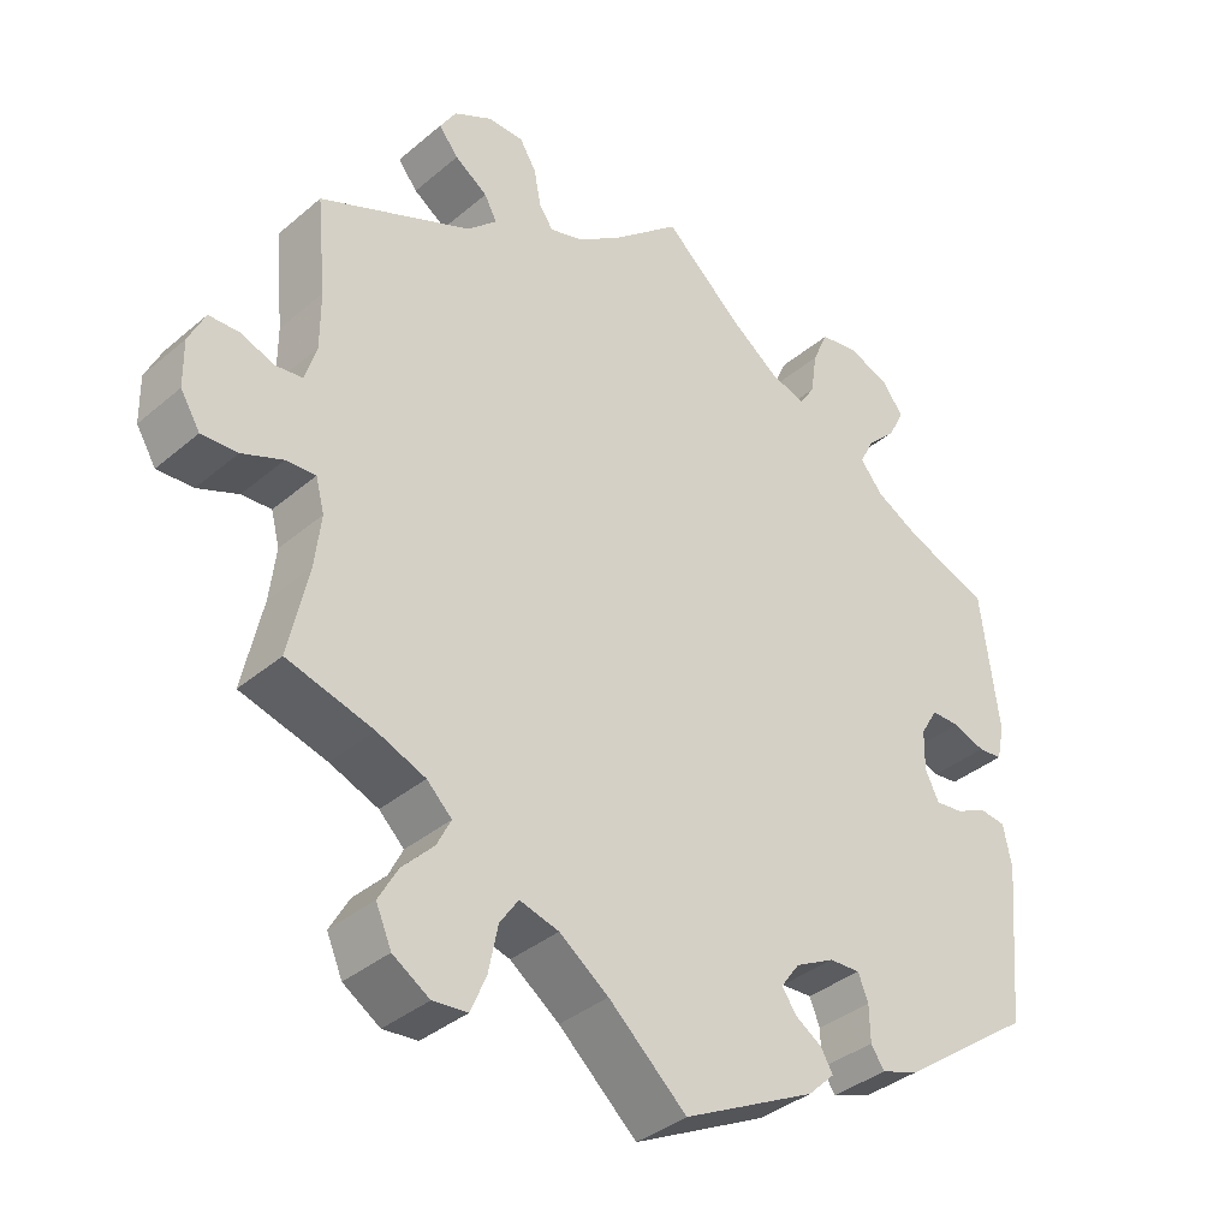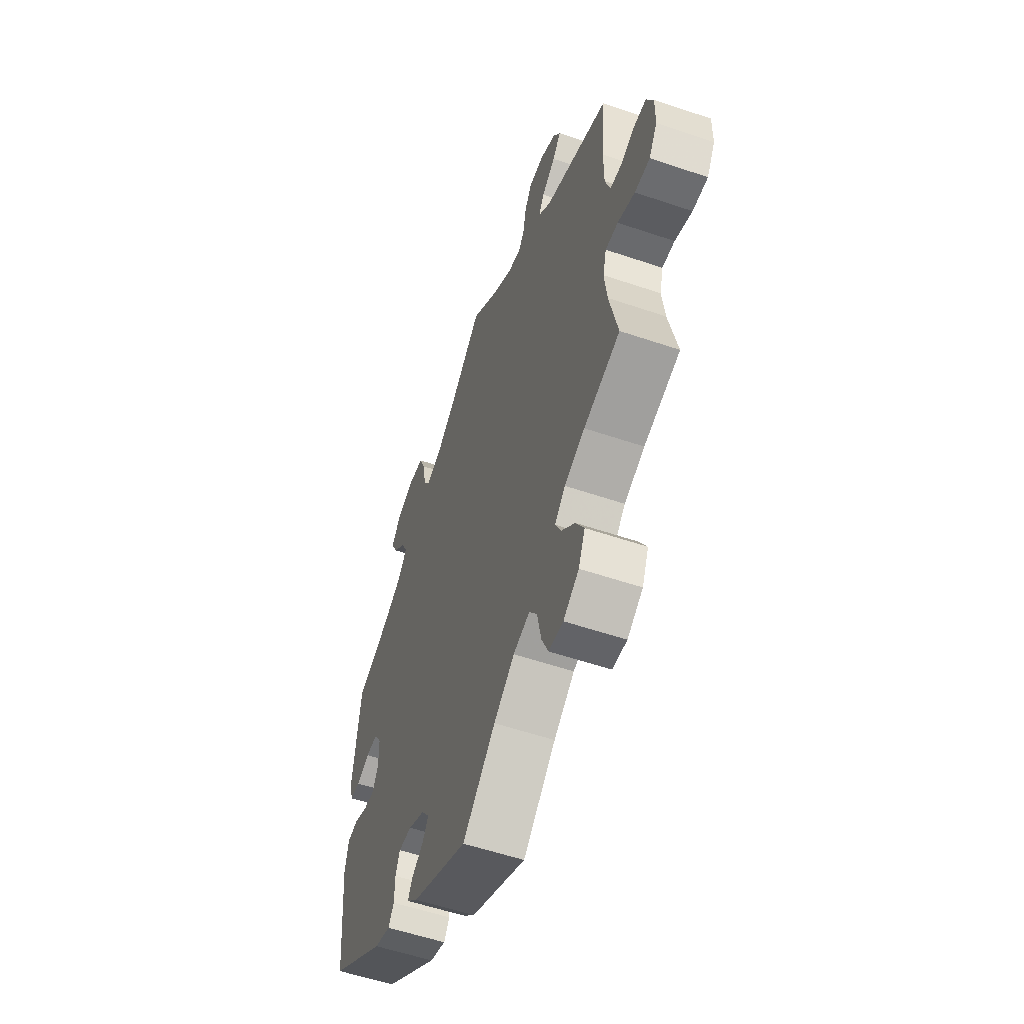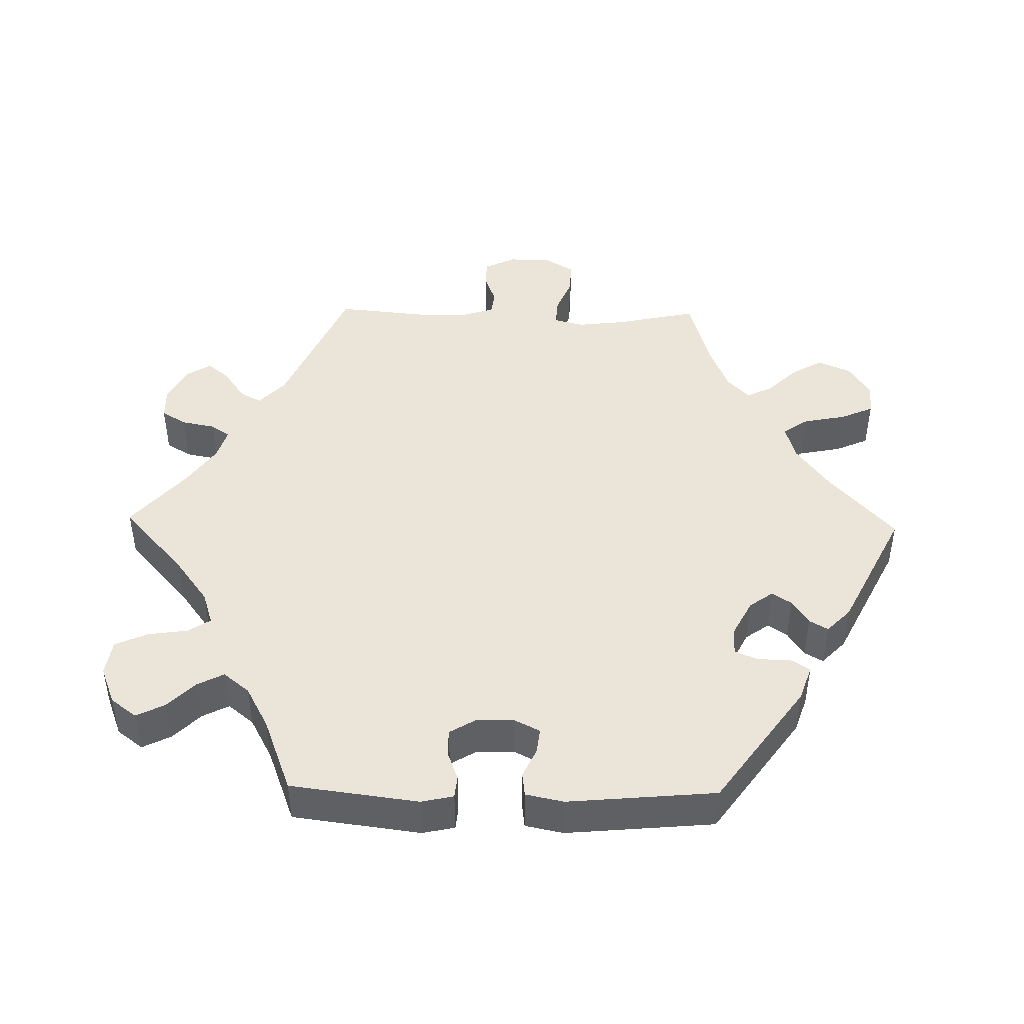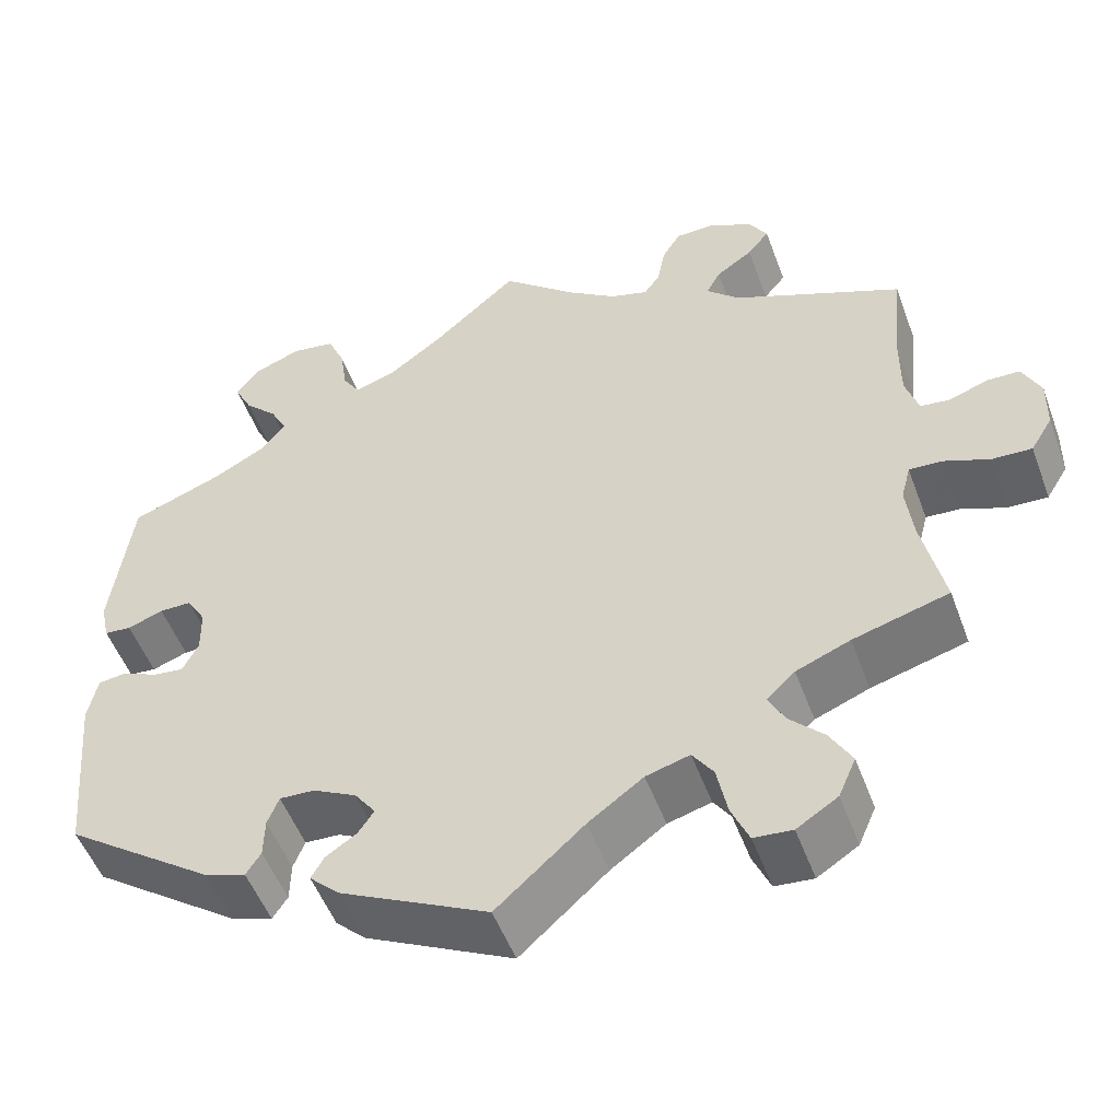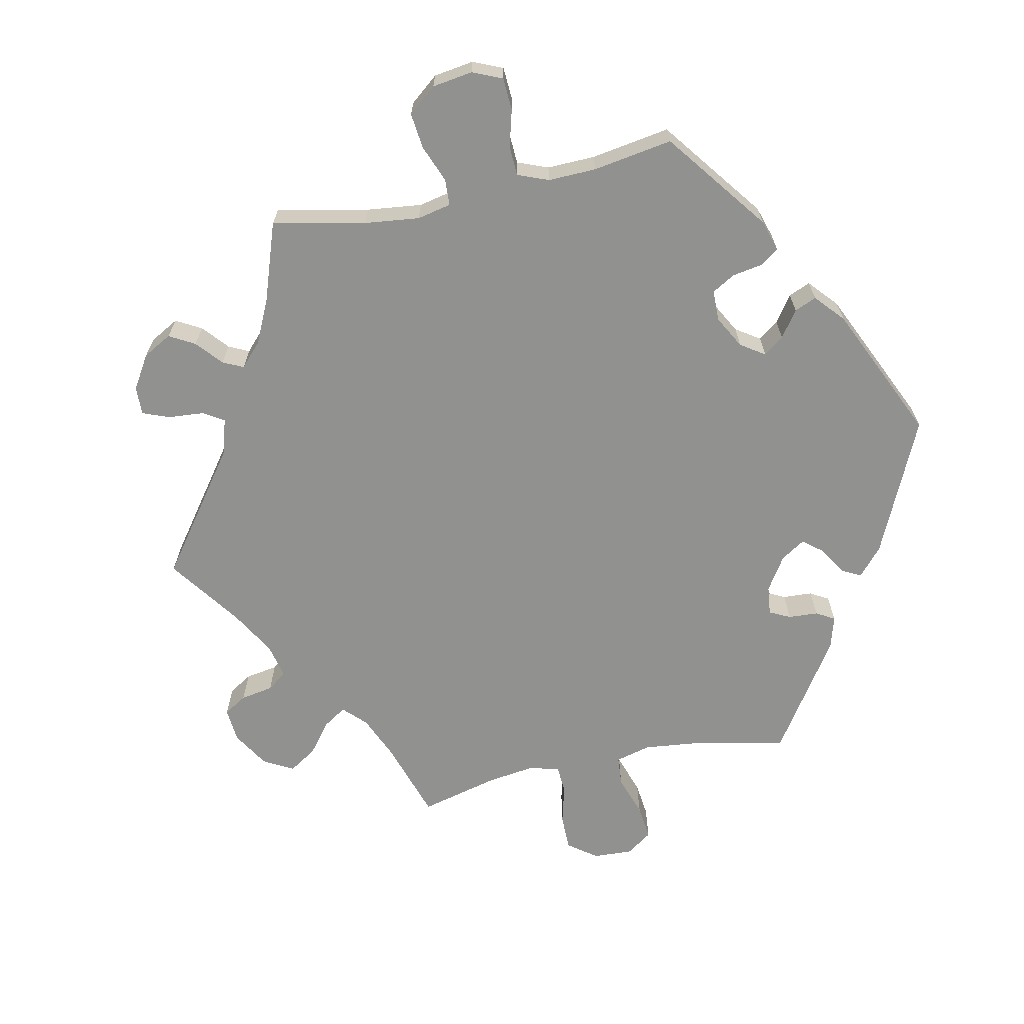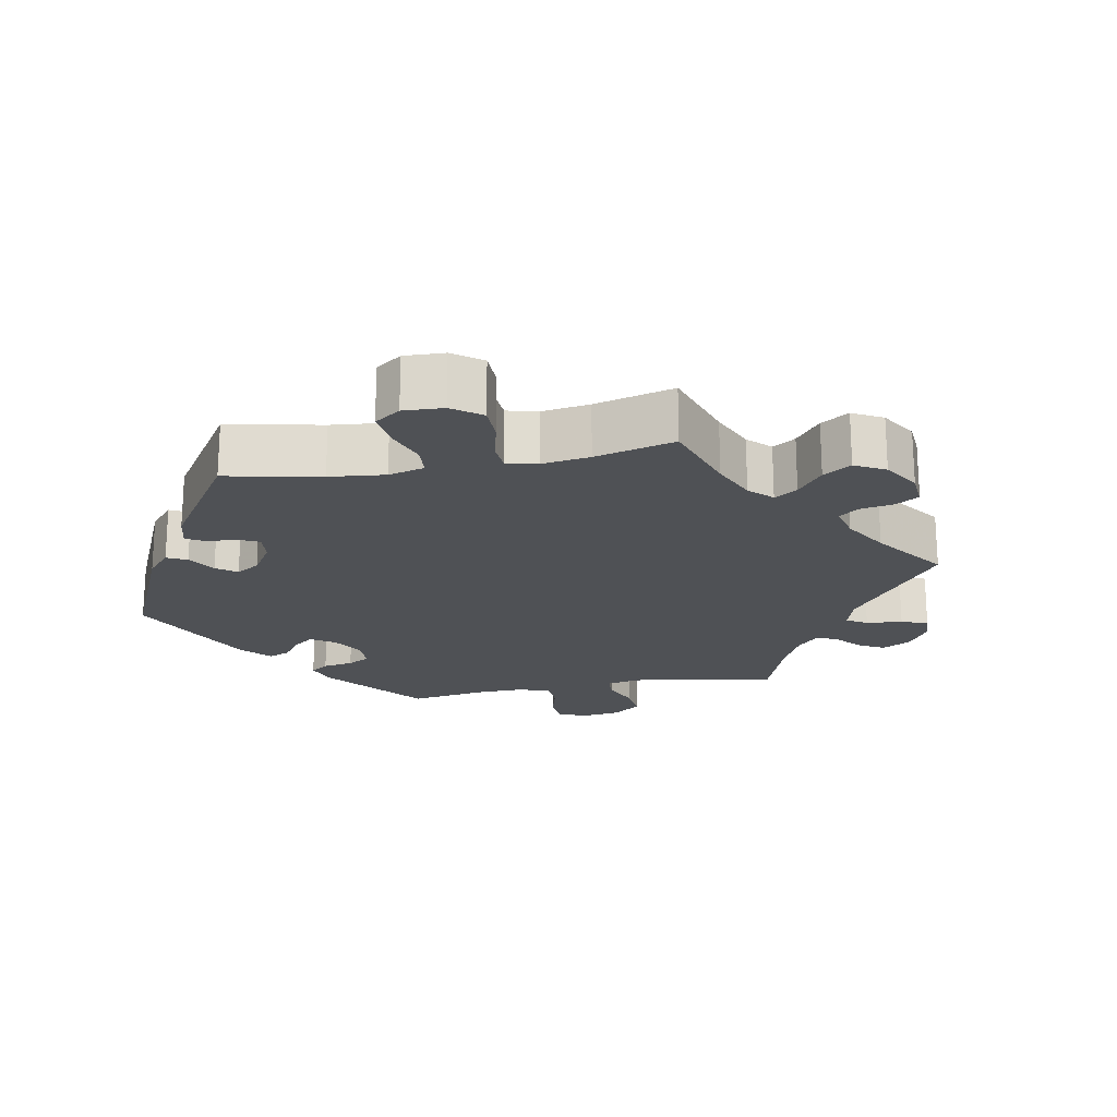
<metadata>
{"format":"obj","ext":"obj","renderer":"f3d","projection":"perspective","resolution":1024,"background":"white","views":[{"elev":-36.8,"azim":-42.6,"up":"+Z"},{"elev":-56.1,"azim":-109.6,"up":"+Z"},{"elev":45.1,"azim":91.2,"up":"+Y"},{"elev":-51.8,"azim":-159.9,"up":"+Z"},{"elev":-65.9,"azim":41.9,"up":"+Y"},{"elev":-19.9,"azim":-139.0,"up":"+Y"}]}
</metadata>
<code>
v -0.306 0.07 0.374
v -0.268 0.07 0.41
v -0.284 0.07 0.44
v -0.326 0.07 0.469
v -0.351 0.07 0.5
v -0.33 0.07 0.534
v -0.281 0.07 0.56
v -0.235 0.07 0.559
v -0.214 0.07 0.524
v -0.205 0.07 0.477
v -0.187 0.07 0.451
v -0.144 0.07 0.464
v -0.088 0.07 0.503
v -0.001 0.07 0.578
v 0.098 0.07 0.49
v 0.16 0.07 0.444
v 0.206 0.07 0.429
v 0.226 0.07 0.46
v 0.234 0.07 0.515
v 0.254 0.07 0.561
v 0.304 0.07 0.569
v 0.357 0.07 0.548
v 0.384 0.07 0.512
v 0.364 0.07 0.472
v 0.326 0.07 0.434
v 0.307 0.07 0.397
v 0.336 0.07 0.361
v 0.395 0.07 0.329
v 0.5 0.07 0.289
v 0.523 0.07 0.11
v 0.513 0.07 0.065
v 0.482 0.07 0.062
v 0.441 0.07 0.077
v 0.404 0.07 0.077
v 0.382 0.07 0.04
v 0.381 0.07 -0.012
v 0.399 0.07 -0.048
v 0.434 0.07 -0.044
v 0.475 0.07 -0.025
v 0.508 0.07 -0.029
v 0.519 0.07 -0.082
v 0.5 0.07 -0.289
v 0.33 0.07 -0.411
v 0.281 0.07 -0.428
v 0.264 0.07 -0.402
v 0.263 0.07 -0.356
v 0.25 0.07 -0.323
v 0.21 0.07 -0.325
v 0.16 0.07 -0.351
v 0.136 0.07 -0.384
v 0.154 0.07 -0.411
v 0.189 0.07 -0.434
v 0.204 0.07 -0.46
v 0.17 0.07 -0.493
v 0 0.07 -0.578
v -0.1 0.07 -0.488
v -0.163 0.07 -0.442
v -0.213 0.07 -0.428
v -0.237 0.07 -0.463
v -0.249 0.07 -0.523
v -0.269 0.07 -0.569
v -0.313 0.07 -0.573
v -0.36 0.07 -0.543
v -0.38 0.07 -0.497
v -0.355 0.07 -0.453
v -0.315 0.07 -0.412
v -0.297 0.07 -0.376
v -0.329 0.07 -0.345
v -0.391 0.07 -0.32
v -0.501 0.07 -0.289
v -0.476 0.07 -0.174
v -0.468 0.07 -0.107
v -0.479 0.07 -0.065
v -0.517 0.07 -0.067
v -0.569 0.07 -0.088
v -0.615 0.07 -0.09
v -0.64 0.07 -0.049
v -0.641 0.07 0.011
v -0.62 0.07 0.055
v -0.582 0.07 0.056
v -0.538 0.07 0.04
v -0.504 0.07 0.044
v -0.489 0.07 0.092
v -0.489 0.07 0.165
v -0.501 0.07 0.289
v -0.306 0 0.374
v -0.268 0 0.41
v -0.284 0 0.44
v -0.326 0 0.469
v -0.351 0 0.5
v -0.33 0 0.534
v -0.281 0 0.56
v -0.235 0 0.559
v -0.214 0 0.524
v -0.205 0 0.477
v -0.187 0 0.451
v -0.144 0 0.464
v -0.088 0 0.503
v -0.001 0 0.578
v 0.098 0 0.49
v 0.16 0 0.444
v 0.206 0 0.429
v 0.226 0 0.46
v 0.234 0 0.515
v 0.254 0 0.561
v 0.304 0 0.569
v 0.357 0 0.548
v 0.384 0 0.512
v 0.364 0 0.472
v 0.326 0 0.434
v 0.307 0 0.397
v 0.336 0 0.361
v 0.395 0 0.329
v 0.5 0 0.289
v 0.523 0 0.11
v 0.513 0 0.065
v 0.482 0 0.062
v 0.441 0 0.077
v 0.404 0 0.077
v 0.382 0 0.04
v 0.381 0 -0.012
v 0.399 0 -0.048
v 0.434 0 -0.044
v 0.475 0 -0.025
v 0.508 0 -0.029
v 0.519 0 -0.082
v 0.5 0 -0.289
v 0.33 0 -0.411
v 0.281 0 -0.428
v 0.264 0 -0.402
v 0.263 0 -0.356
v 0.25 0 -0.323
v 0.21 0 -0.325
v 0.16 0 -0.351
v 0.136 0 -0.384
v 0.154 0 -0.411
v 0.189 0 -0.434
v 0.204 0 -0.46
v 0.17 0 -0.493
v 0 0 -0.578
v -0.1 0 -0.488
v -0.163 0 -0.442
v -0.213 0 -0.428
v -0.237 0 -0.463
v -0.249 0 -0.523
v -0.269 0 -0.569
v -0.313 0 -0.573
v -0.36 0 -0.543
v -0.38 0 -0.497
v -0.355 0 -0.453
v -0.315 0 -0.412
v -0.297 0 -0.376
v -0.329 0 -0.345
v -0.391 0 -0.32
v -0.501 0 -0.289
v -0.476 0 -0.174
v -0.468 0 -0.107
v -0.479 0 -0.065
v -0.517 0 -0.067
v -0.569 0 -0.088
v -0.615 0 -0.09
v -0.64 0 -0.049
v -0.641 0 0.011
v -0.62 0 0.055
v -0.582 0 0.056
v -0.538 0 0.04
v -0.504 0 0.044
v -0.489 0 0.092
v -0.489 0 0.165
v -0.501 0 0.289
f 84 85 1
f 83 84 1 2
f 82 83 2
f 78 79 80 81
f 78 81 82
f 77 78 82
f 74 75 76 77
f 73 74 77 82
f 72 73 82 2
f 69 70 71
f 68 69 71 72
f 67 68 72 2
f 63 64 65 66
f 63 66 67
f 62 63 67
f 59 60 61 62
f 58 59 62 67
f 57 58 67 2
f 53 54 55 56
f 51 52 53 56
f 50 51 56 57
f 49 50 57 2
f 43 44 45 46
f 43 46 47
f 42 43 47
f 41 42 47 48
f 38 39 40 41
f 37 38 41 48
f 30 31 32 33
f 28 29 30 33
f 27 28 33 34
f 26 27 34 35
f 22 23 24 25
f 22 25 26
f 21 22 26
f 18 19 20 21
f 17 18 21 26
f 13 14 15
f 12 13 15 16
f 11 12 16 17
f 7 8 9 10
f 7 10 11
f 6 7 11
f 3 4 5 6
f 3 6 11
f 36 37 48 49
f 26 35 36 49
f 11 17 26 49
f 2 3 11 49
f 86 170 169
f 87 86 169 168
f 87 168 167
f 166 165 164 163
f 167 166 163
f 167 163 162
f 162 161 160 159
f 167 162 159 158
f 87 167 158 157
f 156 155 154
f 157 156 154 153
f 87 157 153 152
f 151 150 149 148
f 152 151 148
f 152 148 147
f 147 146 145 144
f 152 147 144 143
f 87 152 143 142
f 141 140 139 138
f 141 138 137 136
f 142 141 136 135
f 87 142 135 134
f 131 130 129 128
f 132 131 128
f 132 128 127
f 133 132 127 126
f 126 125 124 123
f 133 126 123 122
f 118 117 116 115
f 118 115 114 113
f 119 118 113 112
f 120 119 112 111
f 110 109 108 107
f 111 110 107
f 111 107 106
f 106 105 104 103
f 111 106 103 102
f 100 99 98
f 101 100 98 97
f 102 101 97 96
f 95 94 93 92
f 96 95 92
f 96 92 91
f 91 90 89 88
f 96 91 88
f 134 133 122 121
f 134 121 120 111
f 134 111 102 96
f 134 96 88 87
f 1 86 87 2
f 2 87 88 3
f 3 88 89 4
f 4 89 90 5
f 5 90 91 6
f 6 91 92 7
f 7 92 93 8
f 8 93 94 9
f 9 94 95 10
f 10 95 96 11
f 11 96 97 12
f 12 97 98 13
f 13 98 99 14
f 14 99 100 15
f 15 100 101 16
f 16 101 102 17
f 17 102 103 18
f 18 103 104 19
f 19 104 105 20
f 20 105 106 21
f 21 106 107 22
f 22 107 108 23
f 23 108 109 24
f 24 109 110 25
f 25 110 111 26
f 26 111 112 27
f 27 112 113 28
f 28 113 114 29
f 29 114 115 30
f 30 115 116 31
f 31 116 117 32
f 32 117 118 33
f 33 118 119 34
f 34 119 120 35
f 35 120 121 36
f 36 121 122 37
f 37 122 123 38
f 38 123 124 39
f 39 124 125 40
f 40 125 126 41
f 41 126 127 42
f 42 127 128 43
f 43 128 129 44
f 44 129 130 45
f 45 130 131 46
f 46 131 132 47
f 47 132 133 48
f 48 133 134 49
f 49 134 135 50
f 50 135 136 51
f 51 136 137 52
f 52 137 138 53
f 53 138 139 54
f 54 139 140 55
f 55 140 141 56
f 56 141 142 57
f 57 142 143 58
f 58 143 144 59
f 59 144 145 60
f 60 145 146 61
f 61 146 147 62
f 62 147 148 63
f 63 148 149 64
f 64 149 150 65
f 65 150 151 66
f 66 151 152 67
f 67 152 153 68
f 68 153 154 69
f 69 154 155 70
f 70 155 156 71
f 71 156 157 72
f 72 157 158 73
f 73 158 159 74
f 74 159 160 75
f 75 160 161 76
f 76 161 162 77
f 77 162 163 78
f 78 163 164 79
f 79 164 165 80
f 80 165 166 81
f 81 166 167 82
f 82 167 168 83
f 83 168 169 84
f 84 169 170 85
f 85 170 86 1

</code>
